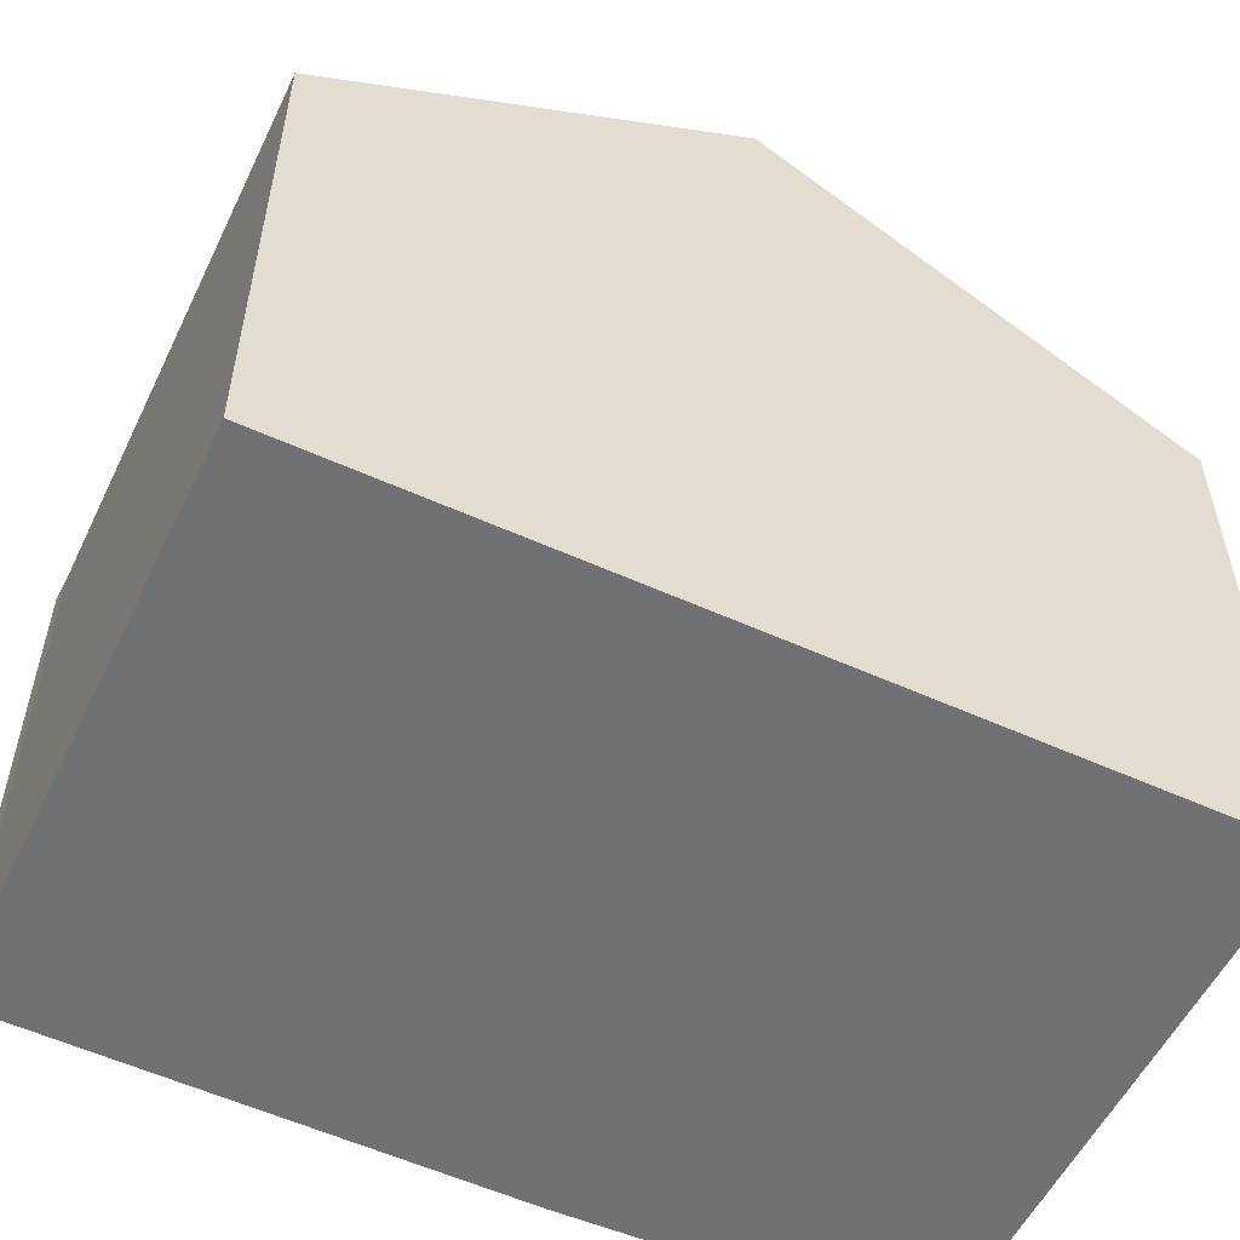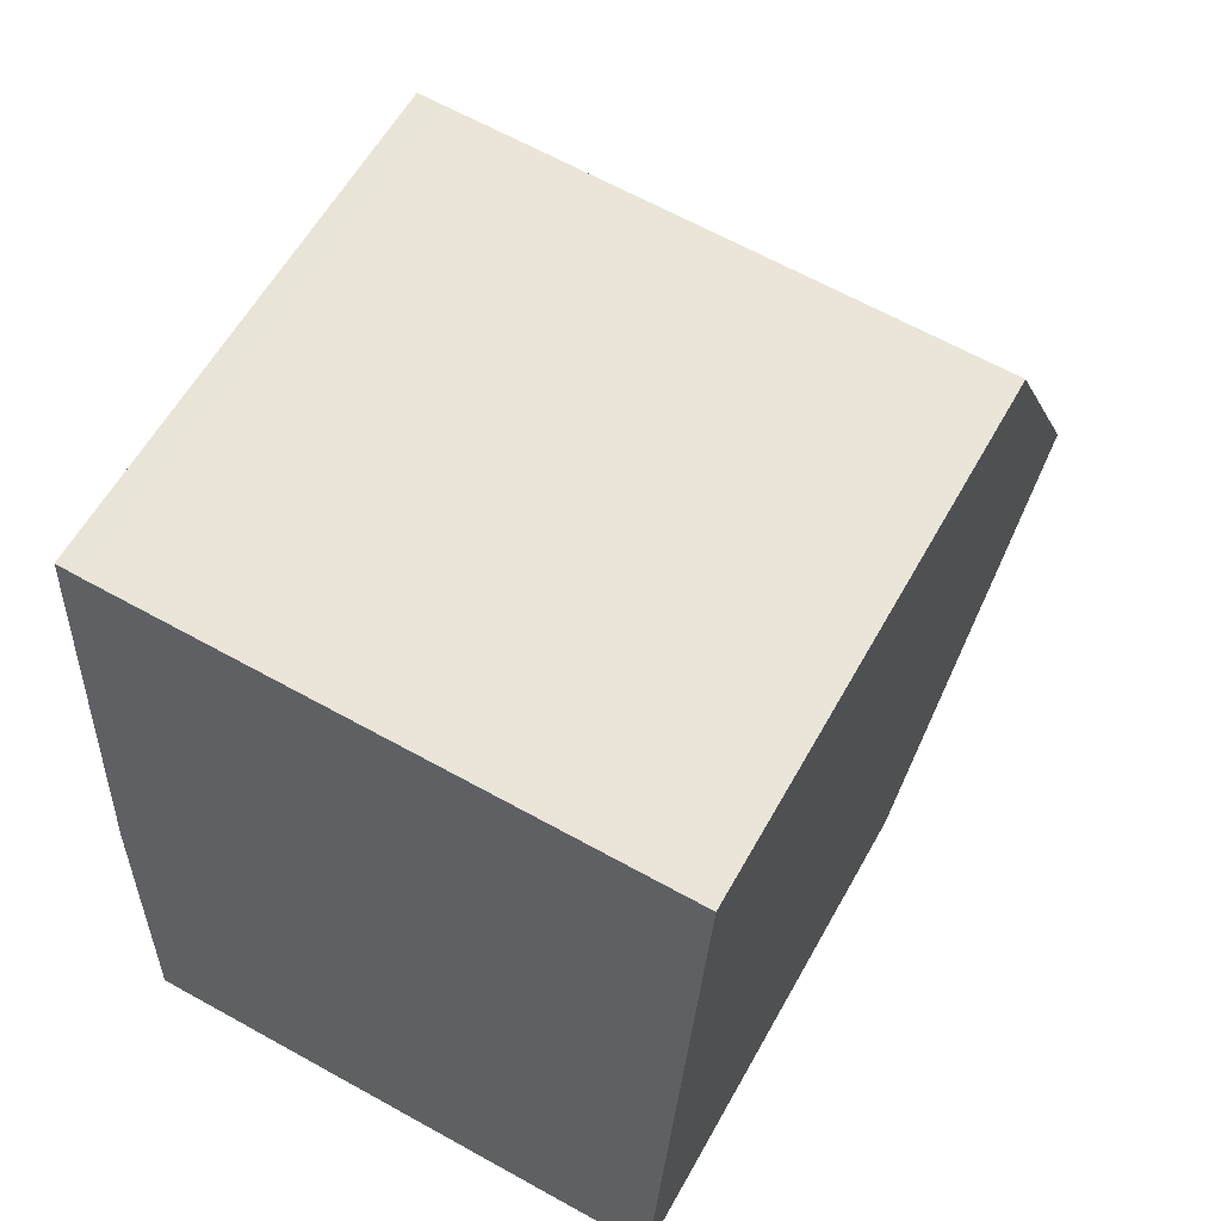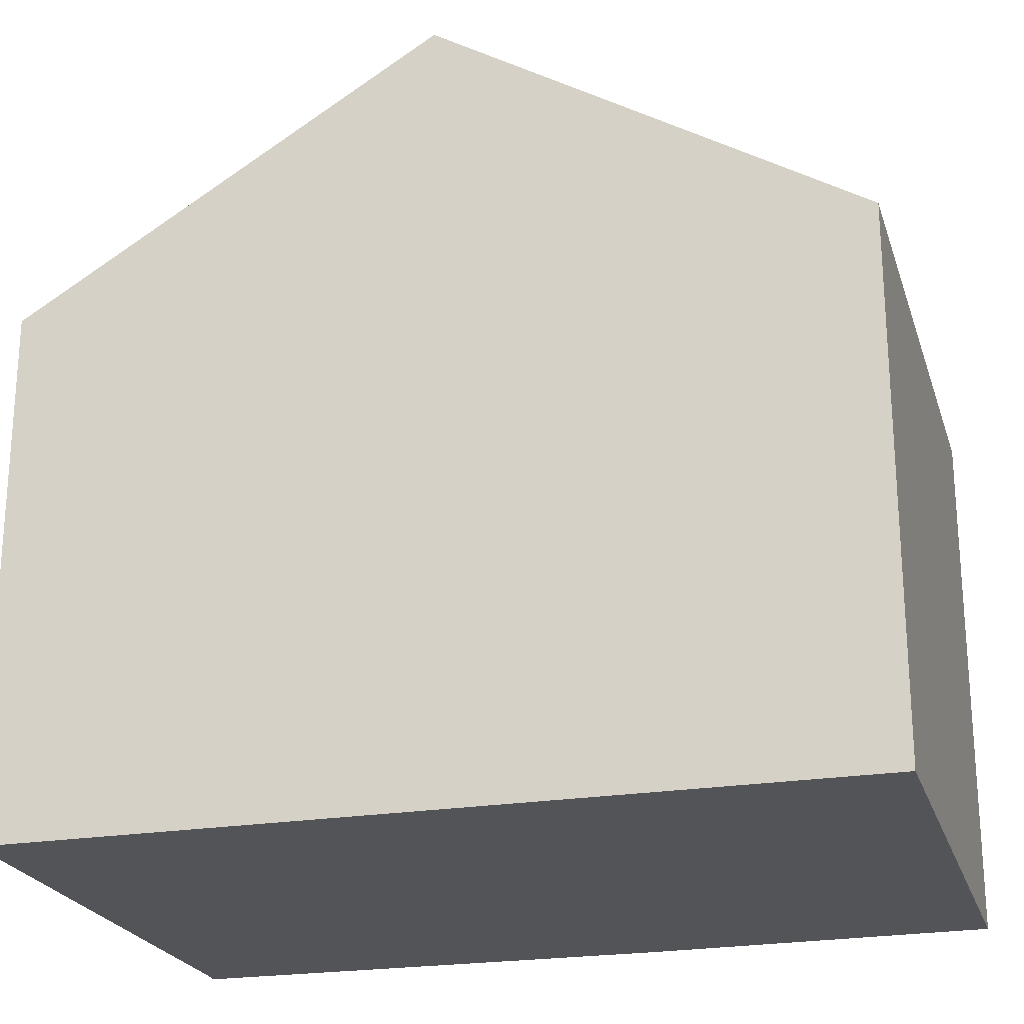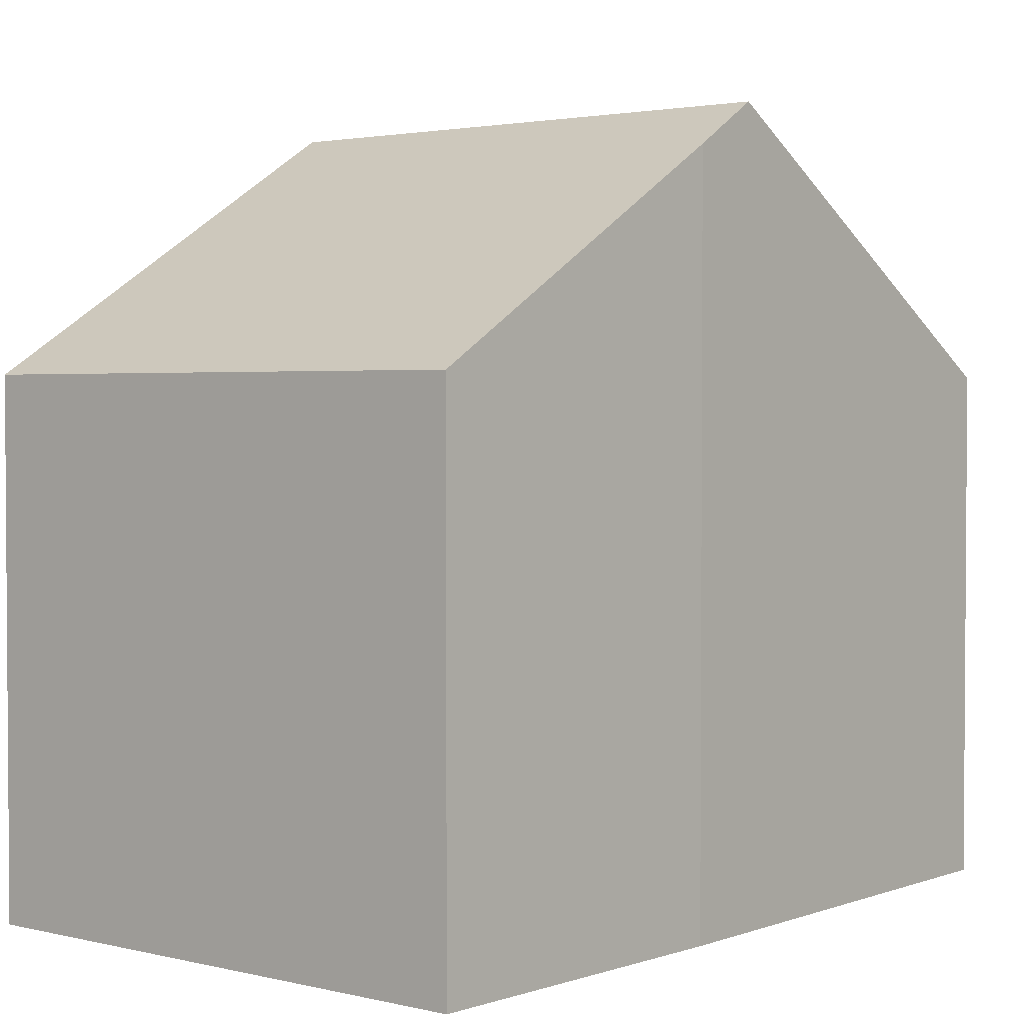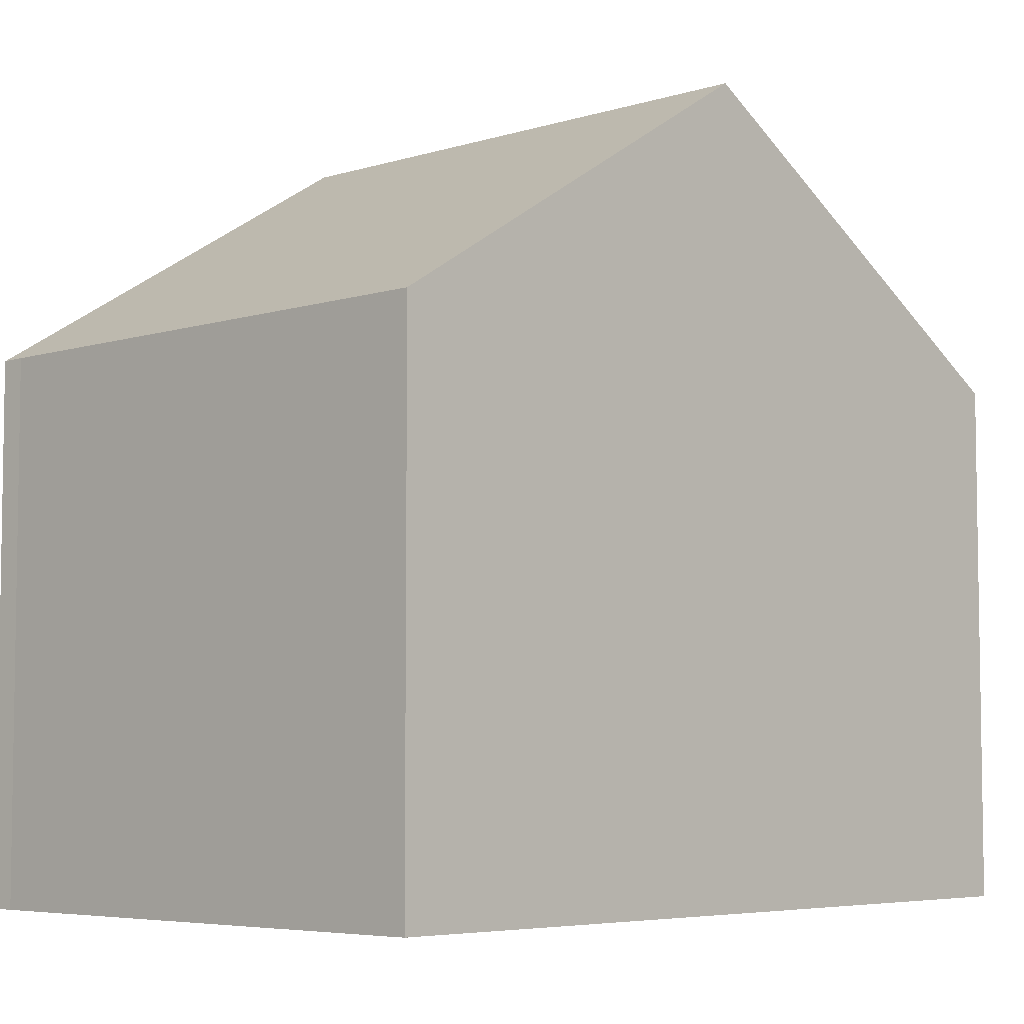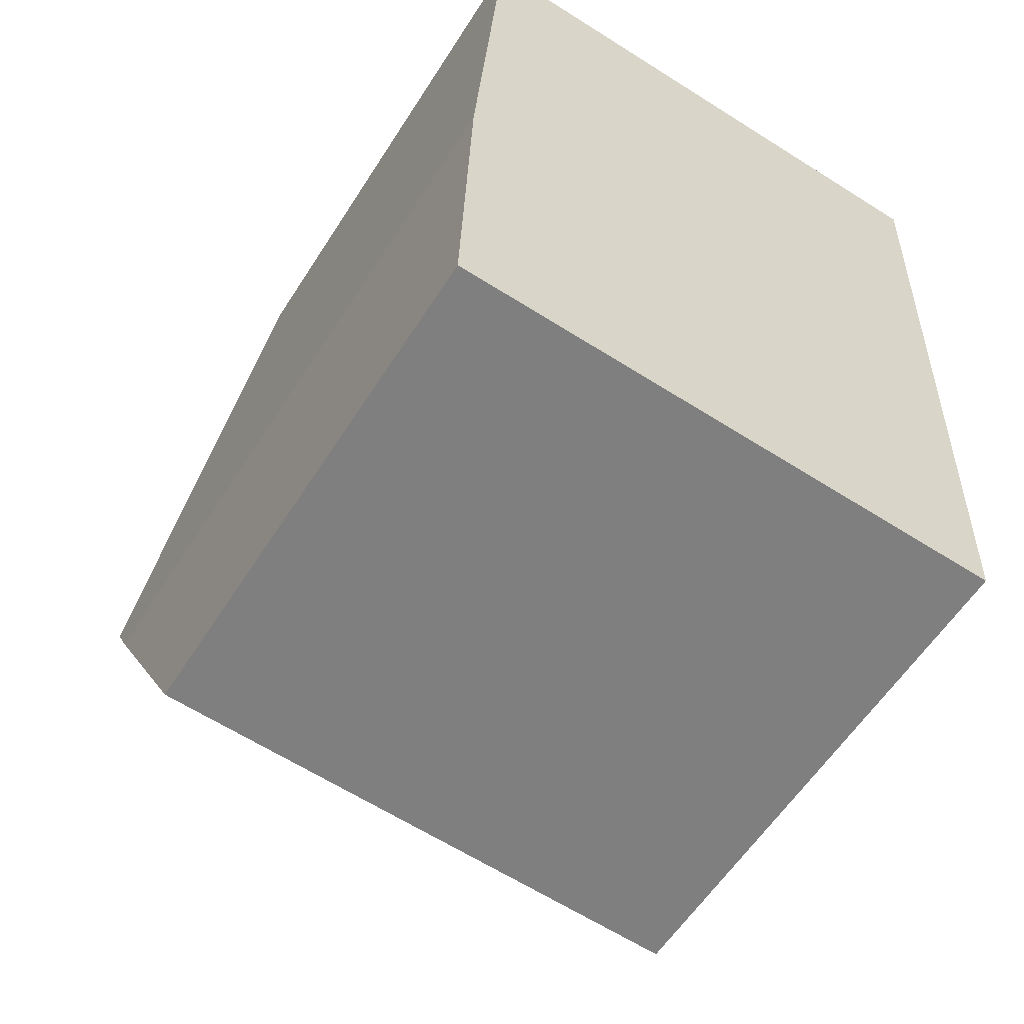
<metadata>
{"format":"obj","ext":"obj","renderer":"f3d","projection":"perspective","resolution":1024,"background":"white","views":[{"elev":-55.1,"azim":67.5,"up":"+Y"},{"elev":59.3,"azim":28.9,"up":"+Z"},{"elev":-23.0,"azim":108.9,"up":"+Y"},{"elev":2.4,"azim":-137.2,"up":"+Y"},{"elev":-5.6,"azim":46.6,"up":"+Y"},{"elev":-58.5,"azim":-32.3,"up":"+Z"}]}
</metadata>
<code>
v  7.715 10.39 5.166
v  0.875 7.023 11.11
v  8.009 7.016 10.73
v  0.195 10.39 5.575
v  0.5 7.461 10.4
v  0.546 7.016 11.14
v  0 7.013 4.294e-16
v  7.421 7.018 -0.395
v  0.133 9.796 4.589
v  0.133 -2.81e-16 4.589
v  0 0 0
v  0.195 -3.414e-16 5.575
v  0.5 -6.371e-16 10.4
v  0.546 -6.819e-16 11.14
v  0.875 -6.802e-16 11.11
v  8.009 -6.571e-16 10.73
v  7.715 -3.163e-16 5.166
v  7.421 2.419e-17 -0.395
g defaultobject
f 1 2 3
f 2 1 4
f 2 4 5
f 2 5 6
f 7 1 8
f 1 7 4
f 4 7 9
f 7 10 9
f 10 7 11
f 9 5 4
f 5 9 10
f 5 10 6
f 6 10 12
f 6 12 13
f 6 13 14
f 6 15 2
f 15 6 14
f 15 3 2
f 3 15 16
f 16 1 3
f 1 16 8
f 8 16 17
f 8 17 18
f 18 7 8
f 7 18 11
f 13 15 14
f 15 13 16
f 16 13 12
f 16 12 10
f 16 10 11
f 16 11 17
f 17 11 18

</code>
